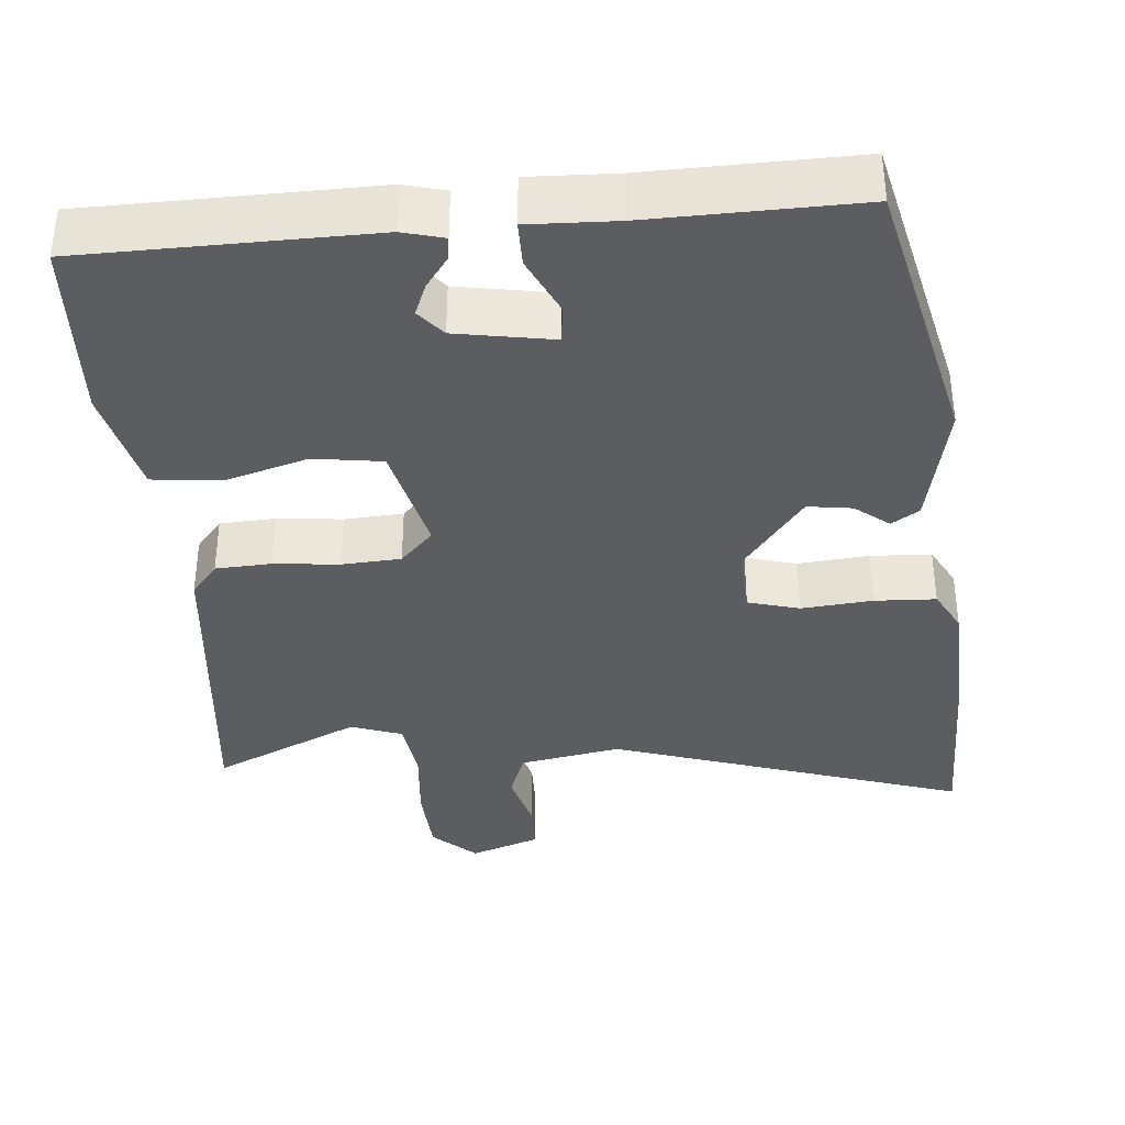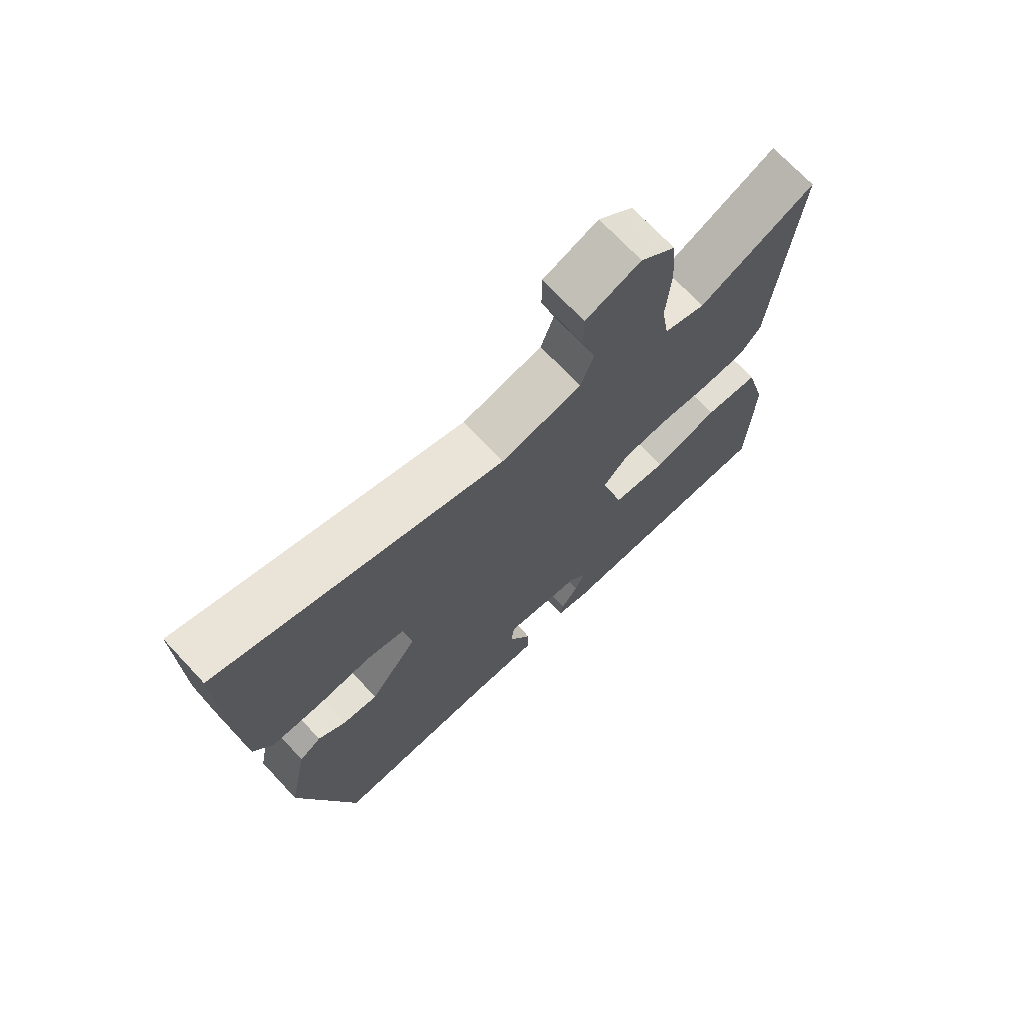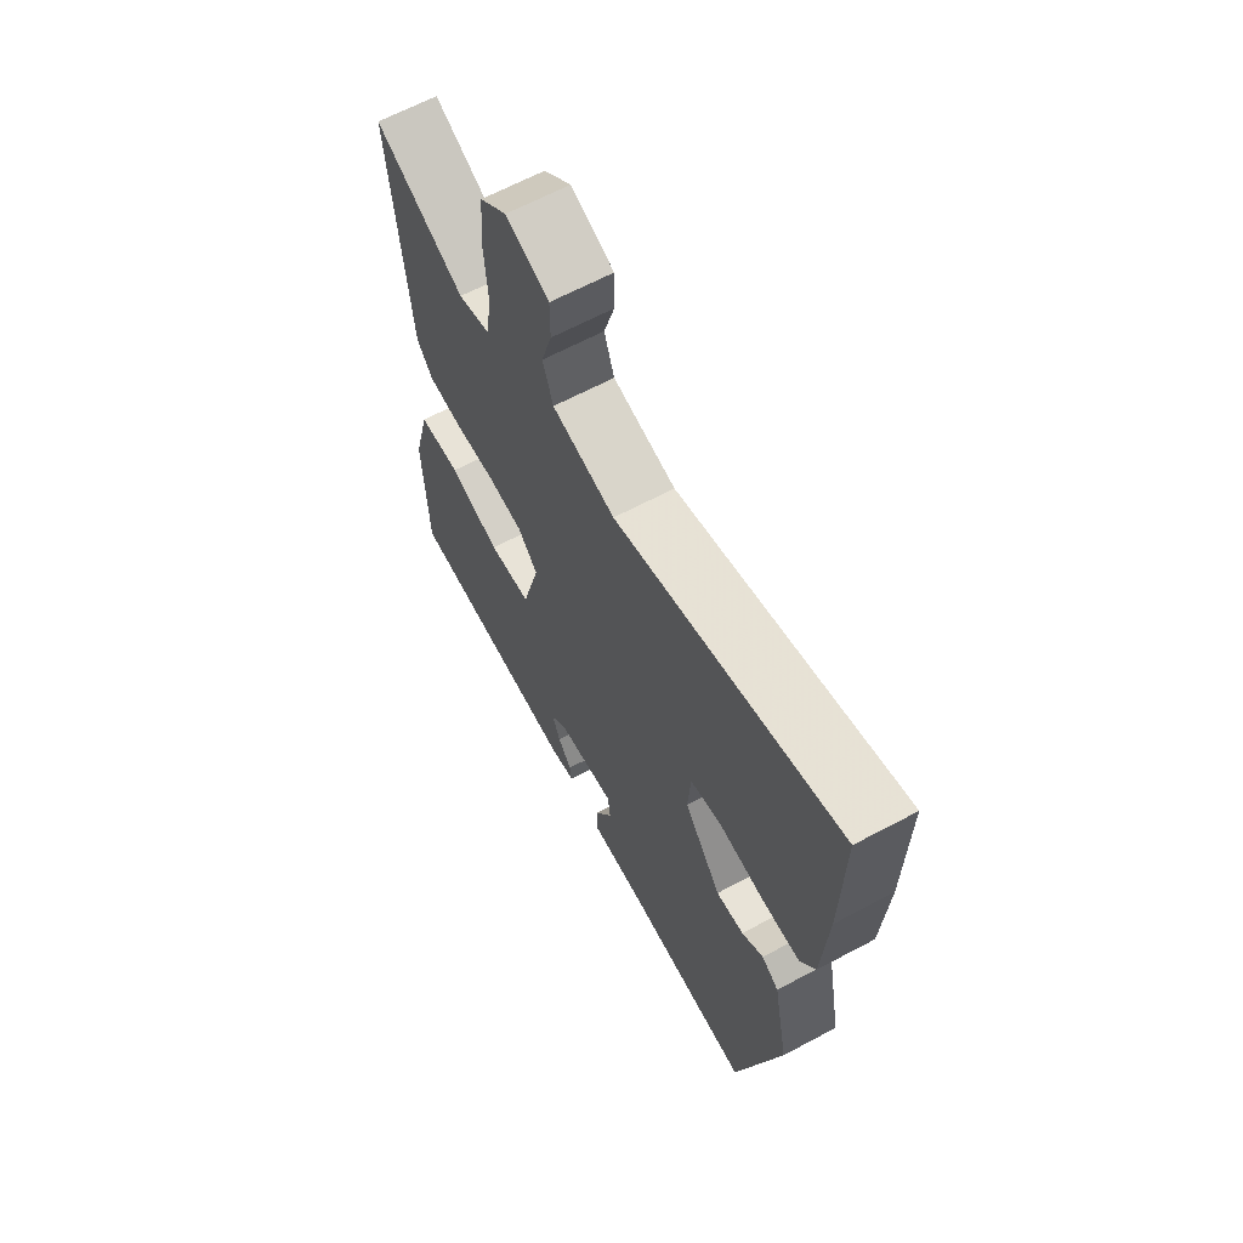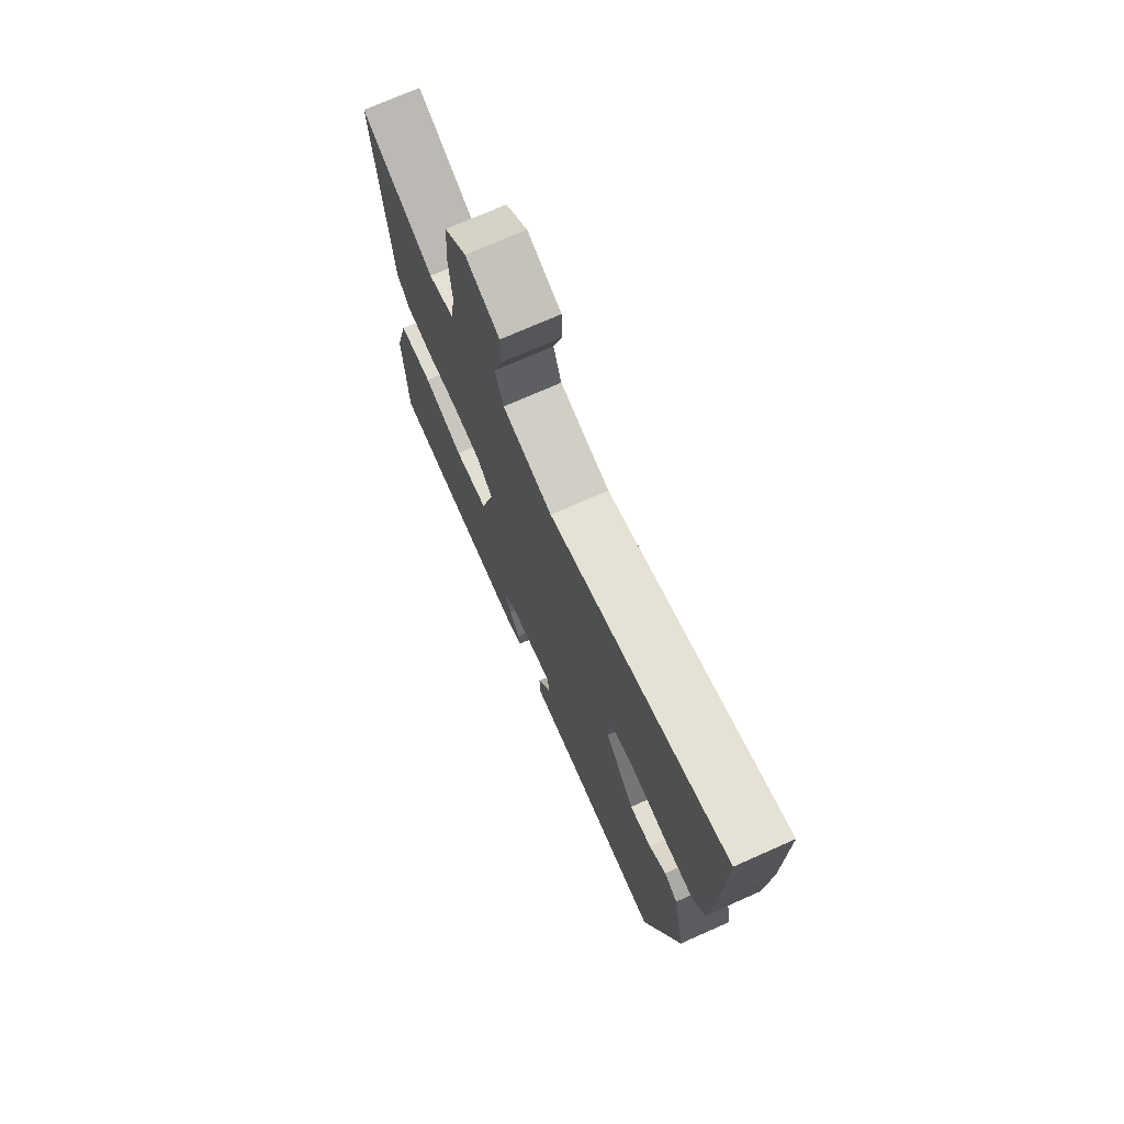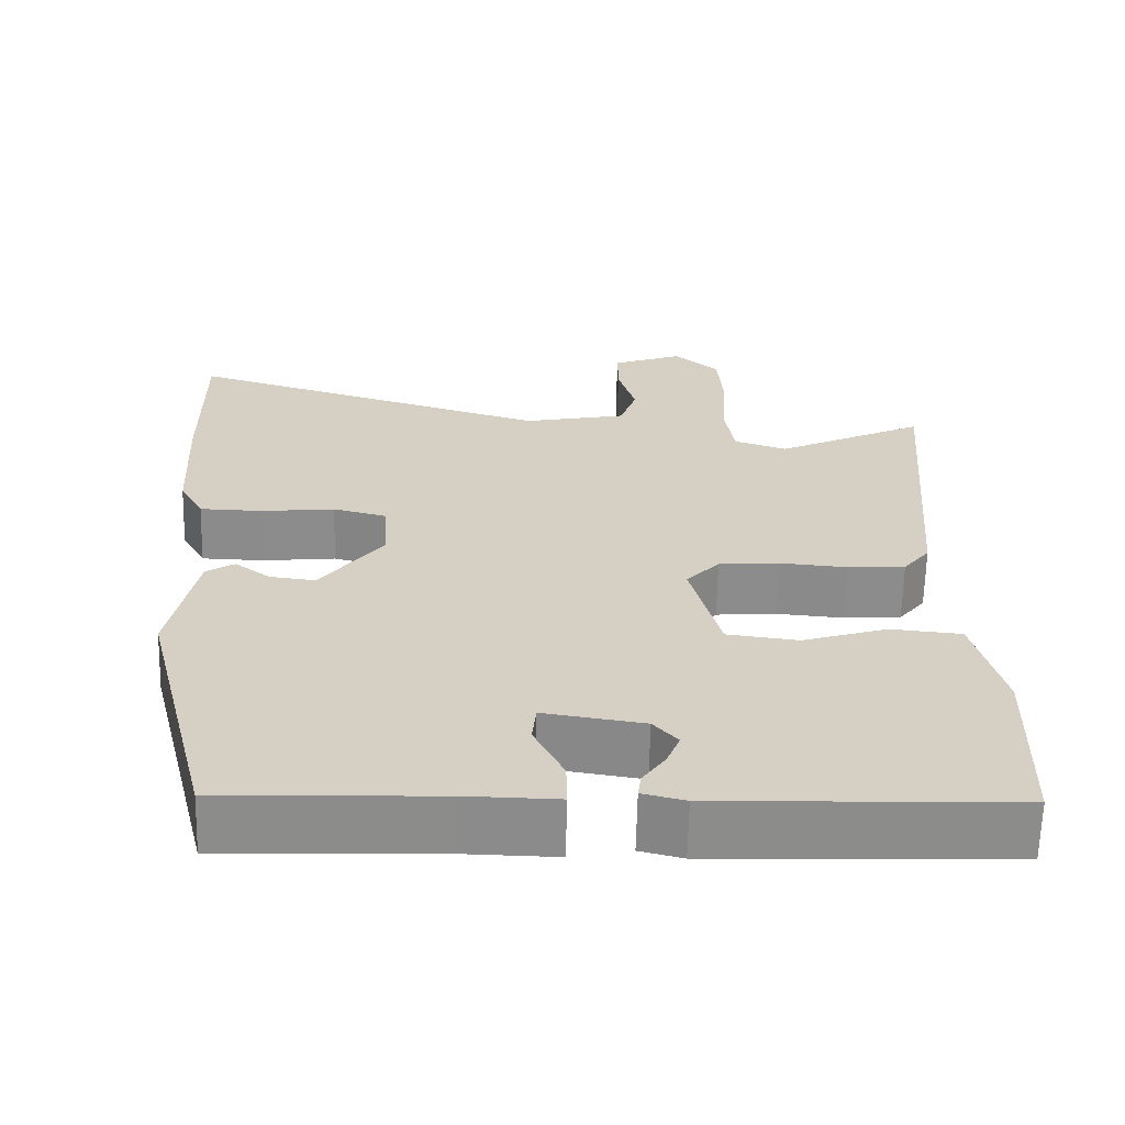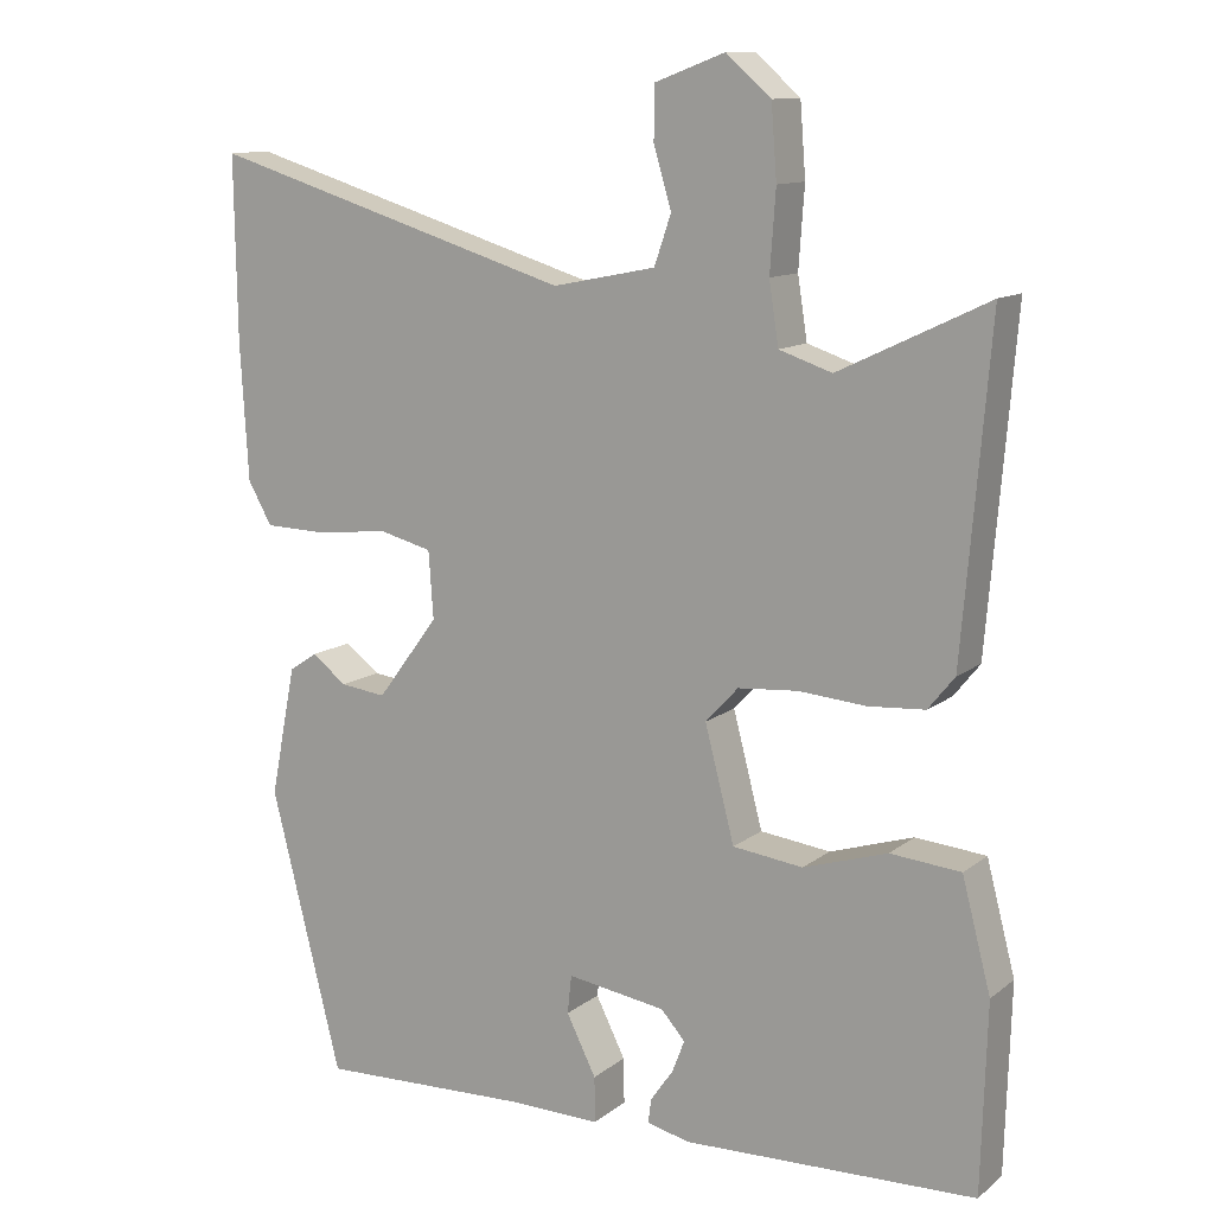
<metadata>
{"format":"obj","ext":"obj","renderer":"f3d","projection":"perspective","resolution":1024,"background":"white","views":[{"elev":-37.2,"azim":-176.1,"up":"+Y"},{"elev":71.7,"azim":-43.2,"up":"+Z"},{"elev":65.0,"azim":-118.2,"up":"+Z"},{"elev":73.2,"azim":-113.9,"up":"+Z"},{"elev":-64.0,"azim":-1.4,"up":"+Z"},{"elev":11.9,"azim":30.3,"up":"+Z"}]}
</metadata>
<code>
v -0.374 0.07 -0.468
v -0.463 0.07 -0.116
v -0.431 0.07 0.047
v -0.396 0.07 0.07
v -0.352 0.07 0.037
v -0.295 0.07 0.03
v -0.218 0.07 0.133
v -0.224 0.07 0.217
v -0.29 0.07 0.234
v -0.381 0.07 0.224
v -0.459 0.07 0.226
v -0.489 0.07 0.279
v -0.499 0.07 0.451
v -0.502 0.07 0.678
v -0.046 0.07 0.539
v 0.083 0.07 0.565
v 0.104 0.07 0.626
v 0.082 0.07 0.701
v 0.082 0.07 0.766
v 0.17 0.07 0.799
v 0.226 0.07 0.75
v 0.233 0.07 0.66
v 0.226 0.07 0.56
v 0.238 0.07 0.483
v 0.304 0.07 0.461
v 0.49 0.07 0.55
v 0.456 0.07 0.144
v 0.423 0.07 0.103
v 0.352 0.07 0.098
v 0.268 0.07 0.105
v 0.193 0.07 0.099
v 0.152 0.07 0.055
v 0.189 0.07 -0.087
v 0.277 0.07 -0.098
v 0.382 0.07 -0.065
v 0.47 0.07 -0.073
v 0.506 0.07 -0.211
v 0.499 0.07 -0.446
v 0.132 0.07 -0.458
v 0.079 0.07 -0.445
v 0.083 0.07 -0.415
v 0.111 0.07 -0.375
v 0.127 0.07 -0.334
v 0.097 0.07 -0.3
v -0.027 0.07 -0.281
v -0.032 0.07 -0.329
v 0.005 0.07 -0.403
v 0.006 0.07 -0.46
v -0.107 0.07 -0.458
v -0.374 0 -0.468
v -0.463 0 -0.116
v -0.431 0 0.047
v -0.396 0 0.07
v -0.352 0 0.037
v -0.295 0 0.03
v -0.218 0 0.133
v -0.224 0 0.217
v -0.29 0 0.234
v -0.381 0 0.224
v -0.459 0 0.226
v -0.489 0 0.279
v -0.499 0 0.451
v -0.502 0 0.678
v -0.046 0 0.539
v 0.083 0 0.565
v 0.104 0 0.626
v 0.082 0 0.701
v 0.082 0 0.766
v 0.17 0 0.799
v 0.226 0 0.75
v 0.233 0 0.66
v 0.226 0 0.56
v 0.238 0 0.483
v 0.304 0 0.461
v 0.49 0 0.55
v 0.456 0 0.144
v 0.423 0 0.103
v 0.352 0 0.098
v 0.268 0 0.105
v 0.193 0 0.099
v 0.152 0 0.055
v 0.189 0 -0.087
v 0.277 0 -0.098
v 0.382 0 -0.065
v 0.47 0 -0.073
v 0.506 0 -0.211
v 0.499 0 -0.446
v 0.132 0 -0.458
v 0.079 0 -0.445
v 0.083 0 -0.415
v 0.111 0 -0.375
v 0.127 0 -0.334
v 0.097 0 -0.3
v -0.027 0 -0.281
v -0.032 0 -0.329
v 0.005 0 -0.403
v 0.006 0 -0.46
v -0.107 0 -0.458
f 46 47 48 49
f 3 4 5
f 2 3 5
f 1 2 5
f 49 1 5
f 46 49 5
f 45 46 5
f 44 45 5 6
f 40 41 42
f 39 40 42
f 38 39 42
f 37 38 42
f 36 37 42
f 35 36 42
f 34 35 42 43
f 33 34 43 44
f 28 29 30
f 27 28 30
f 26 27 30
f 25 26 30
f 24 25 30 31
f 23 24 31 32
f 21 22 23
f 20 21 23
f 19 20 23
f 18 19 23
f 17 18 23
f 16 17 23 32
f 13 14 15
f 12 13 15
f 11 12 15
f 10 11 15
f 9 10 15
f 8 9 15 16
f 7 8 16 32
f 32 33 44
f 7 32 44
f 6 7 44
f 98 97 96 95
f 54 53 52
f 54 52 51
f 54 51 50
f 54 50 98
f 54 98 95
f 54 95 94
f 55 54 94 93
f 91 90 89
f 91 89 88
f 91 88 87
f 91 87 86
f 91 86 85
f 91 85 84
f 92 91 84 83
f 93 92 83 82
f 79 78 77
f 79 77 76
f 79 76 75
f 79 75 74
f 80 79 74 73
f 81 80 73 72
f 72 71 70
f 72 70 69
f 72 69 68
f 72 68 67
f 72 67 66
f 81 72 66 65
f 64 63 62
f 64 62 61
f 64 61 60
f 64 60 59
f 64 59 58
f 65 64 58 57
f 81 65 57 56
f 93 82 81
f 93 81 56
f 93 56 55
f 1 50 51 2
f 2 51 52 3
f 3 52 53 4
f 4 53 54 5
f 5 54 55 6
f 6 55 56 7
f 7 56 57 8
f 8 57 58 9
f 9 58 59 10
f 10 59 60 11
f 11 60 61 12
f 12 61 62 13
f 13 62 63 14
f 14 63 64 15
f 15 64 65 16
f 16 65 66 17
f 17 66 67 18
f 18 67 68 19
f 19 68 69 20
f 20 69 70 21
f 21 70 71 22
f 22 71 72 23
f 23 72 73 24
f 24 73 74 25
f 25 74 75 26
f 26 75 76 27
f 27 76 77 28
f 28 77 78 29
f 29 78 79 30
f 30 79 80 31
f 31 80 81 32
f 32 81 82 33
f 33 82 83 34
f 34 83 84 35
f 35 84 85 36
f 36 85 86 37
f 37 86 87 38
f 38 87 88 39
f 39 88 89 40
f 40 89 90 41
f 41 90 91 42
f 42 91 92 43
f 43 92 93 44
f 44 93 94 45
f 45 94 95 46
f 46 95 96 47
f 47 96 97 48
f 48 97 98 49
f 49 98 50 1

</code>
